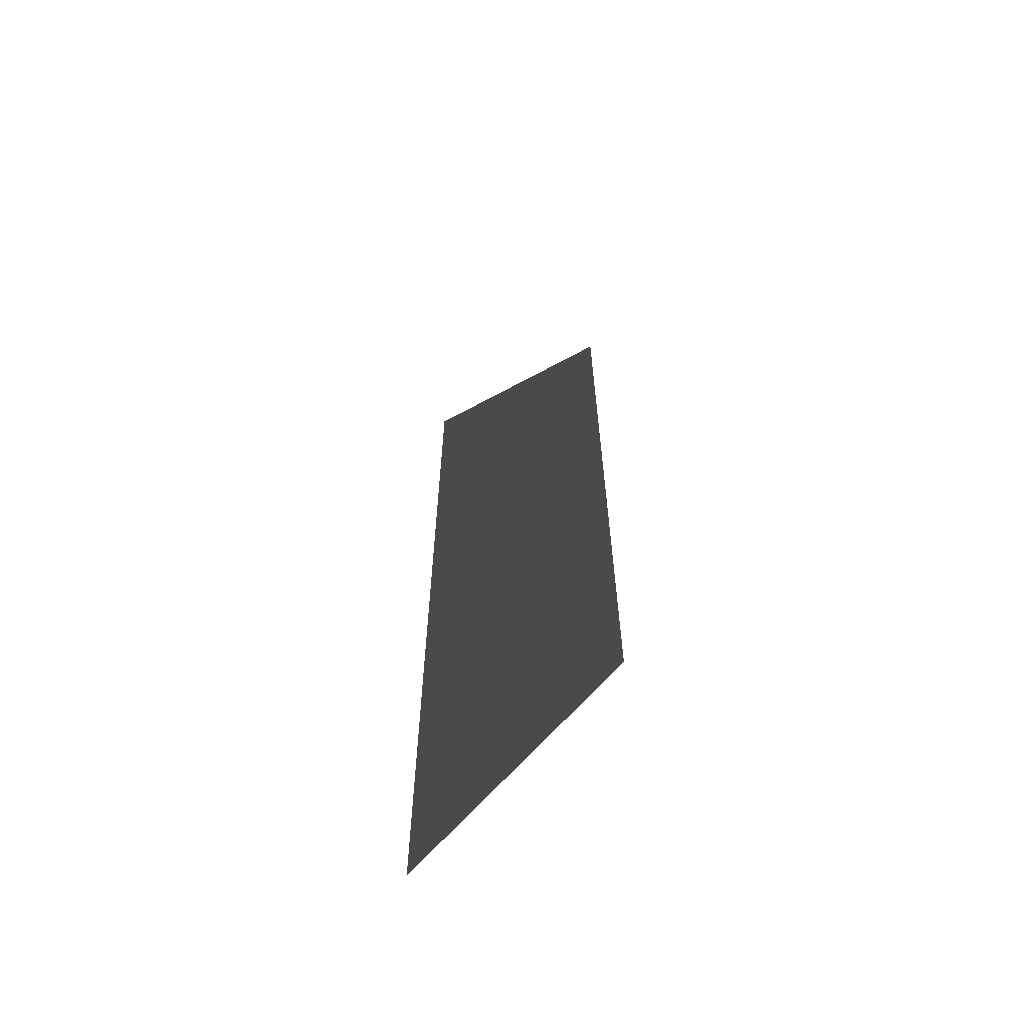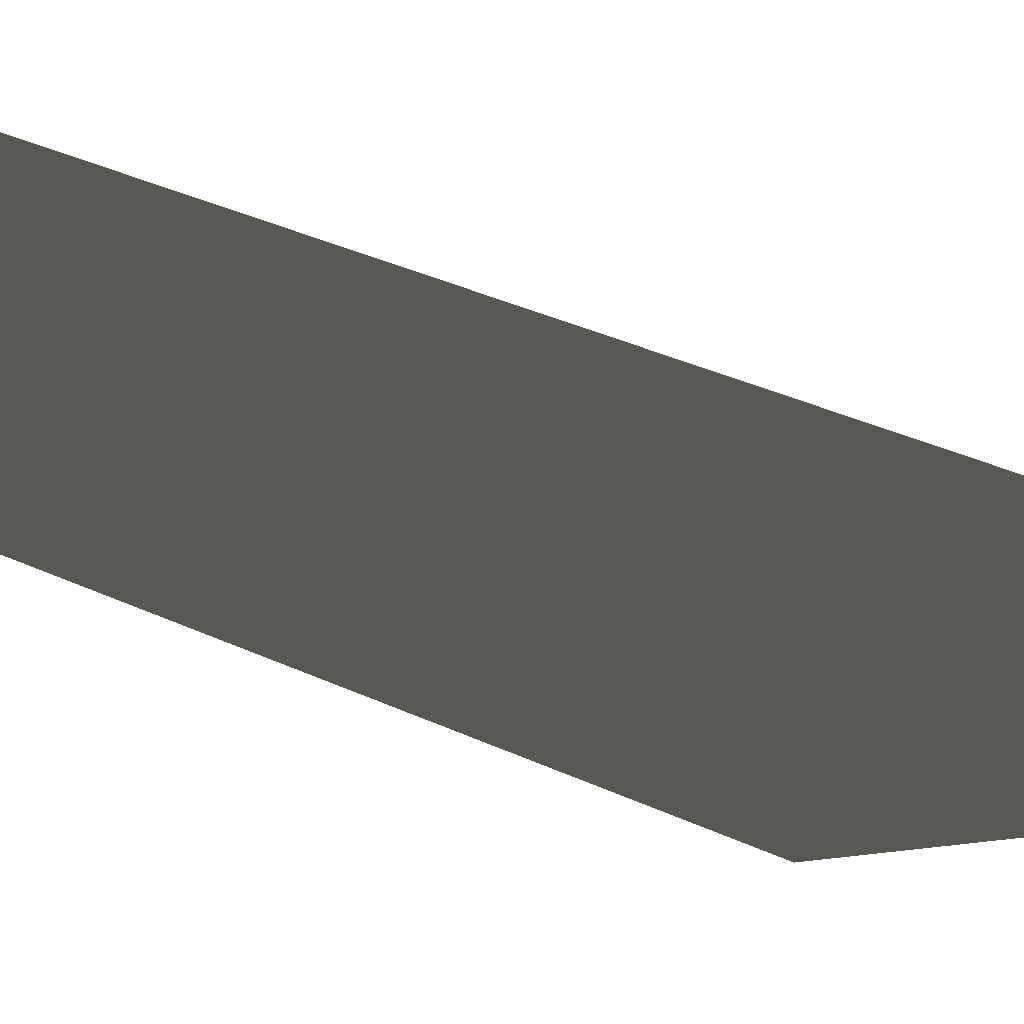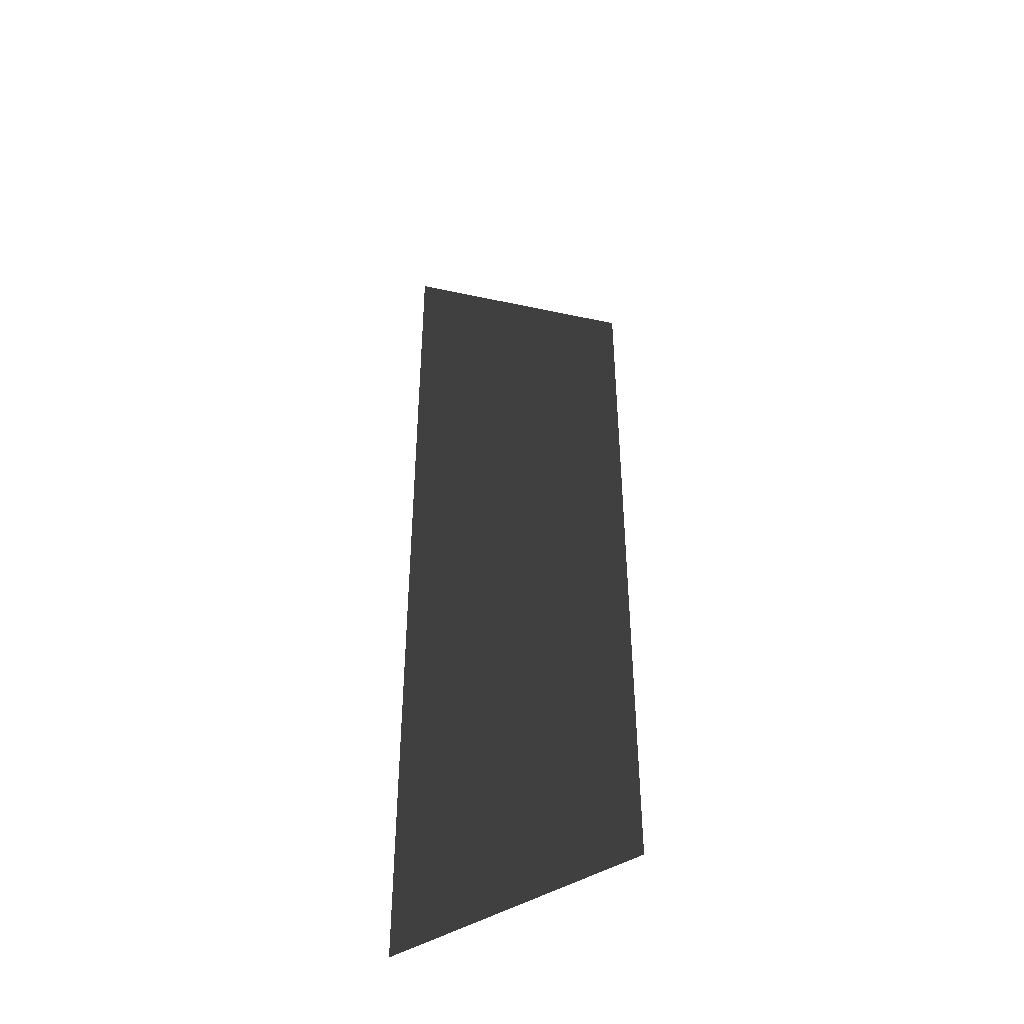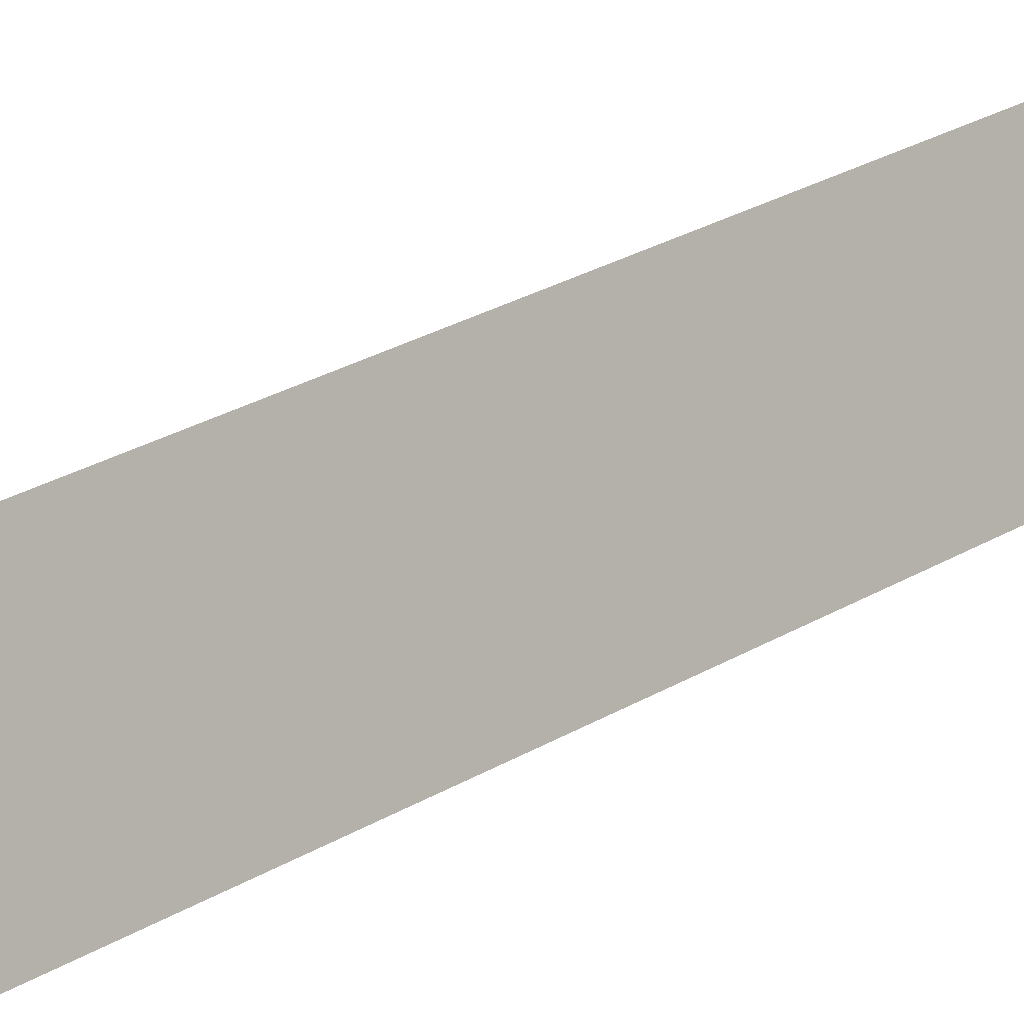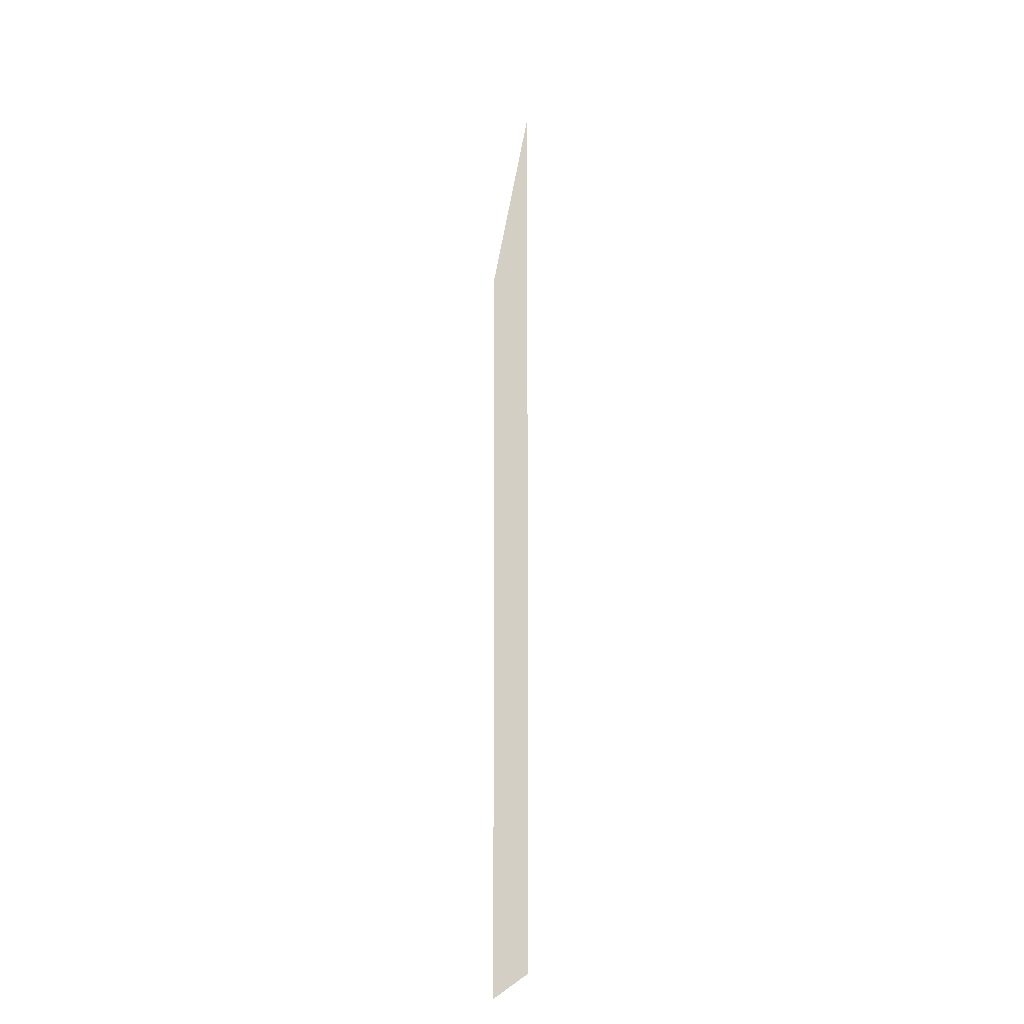
<metadata>
{"format":"obj","ext":"obj","renderer":"f3d","projection":"perspective","resolution":1024,"background":"white","views":[{"elev":-64.0,"azim":49.6,"up":"+Y"},{"elev":31.3,"azim":124.7,"up":"+Z"},{"elev":-44.9,"azim":36.1,"up":"+Y"},{"elev":29.1,"azim":-130.9,"up":"+Z"},{"elev":-9.1,"azim":97.4,"up":"+Y"}]}
</metadata>
<code>
v 0.8859 0.8912 -2.379
v 0.6952 1.08 -2.379
v 0.6952 0.4043 -2.379
v 0.8858 0.4043 -2.379
g light_rearL_20353_160
f 1 3 2
f 1 4 3

</code>
